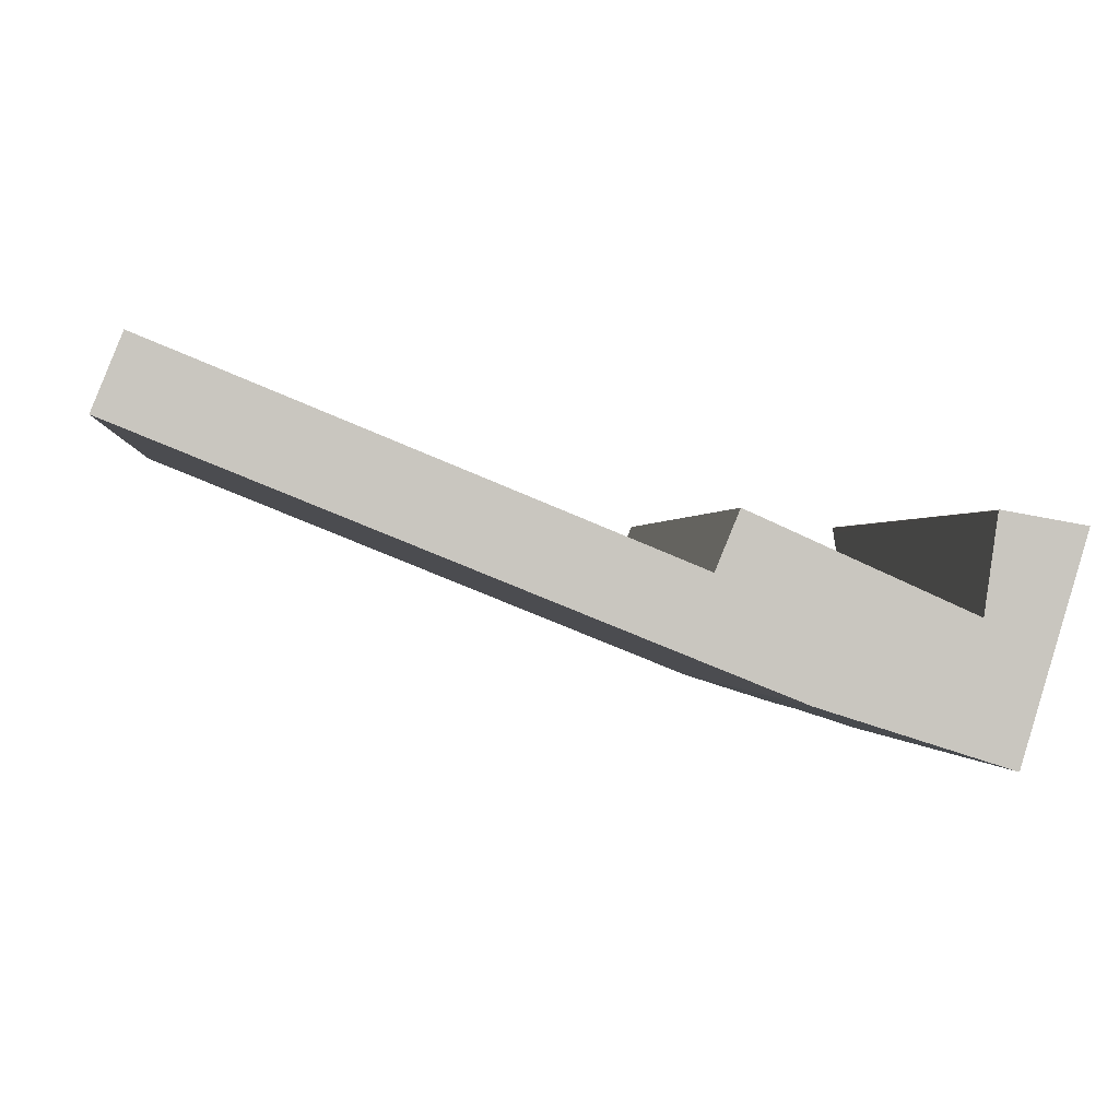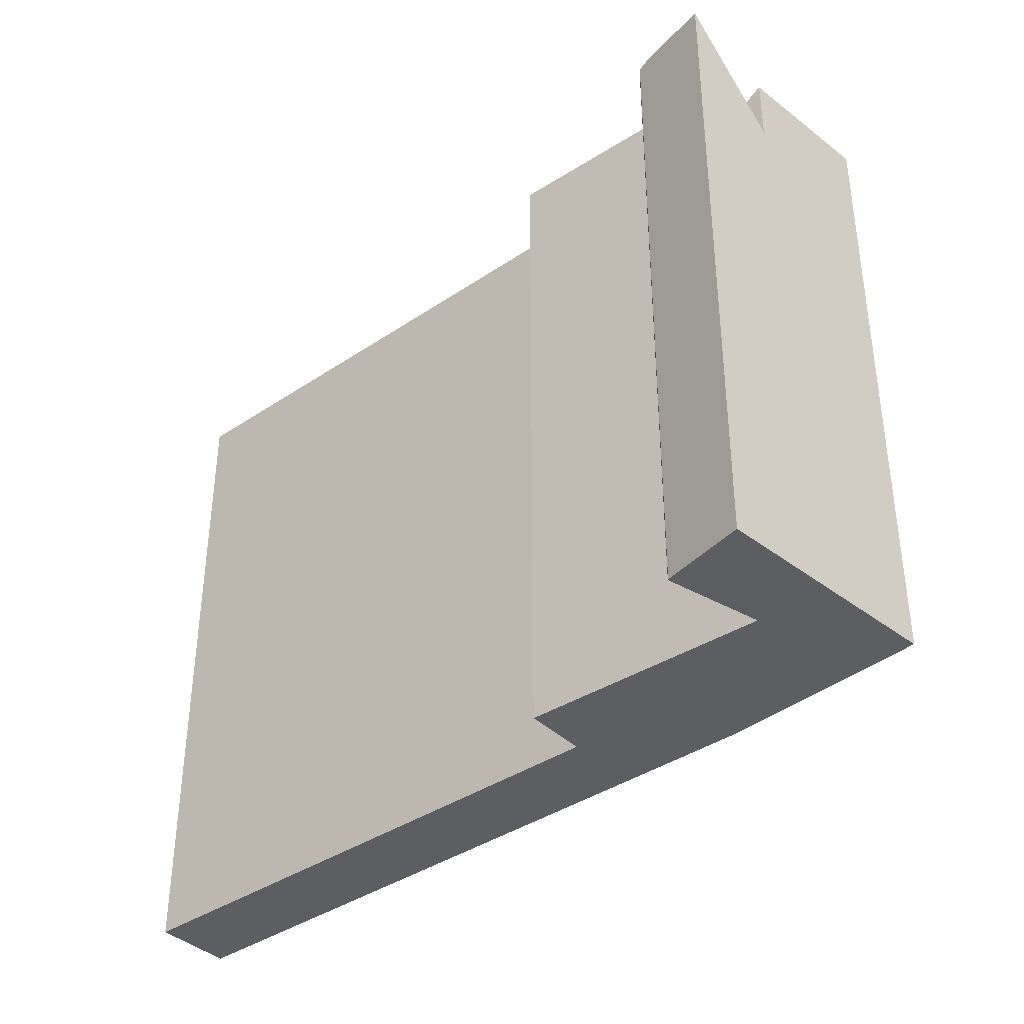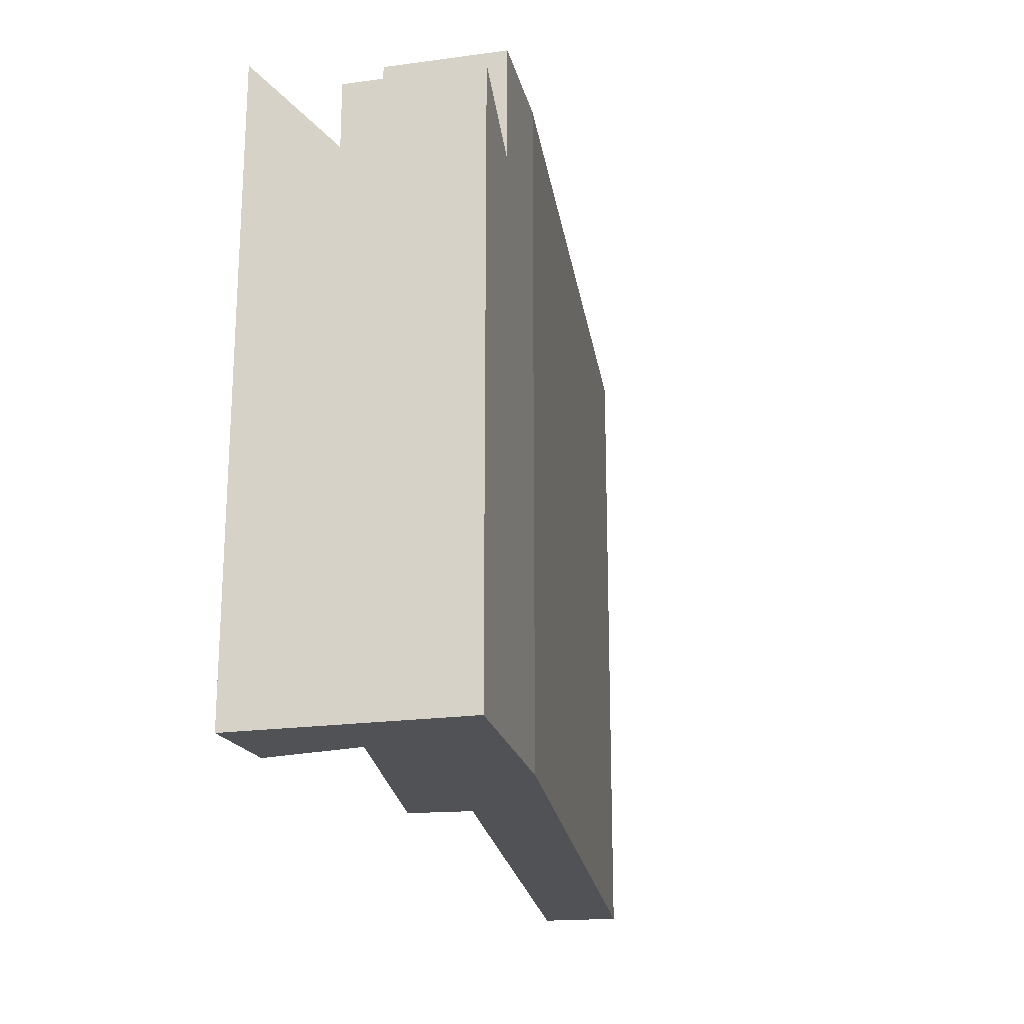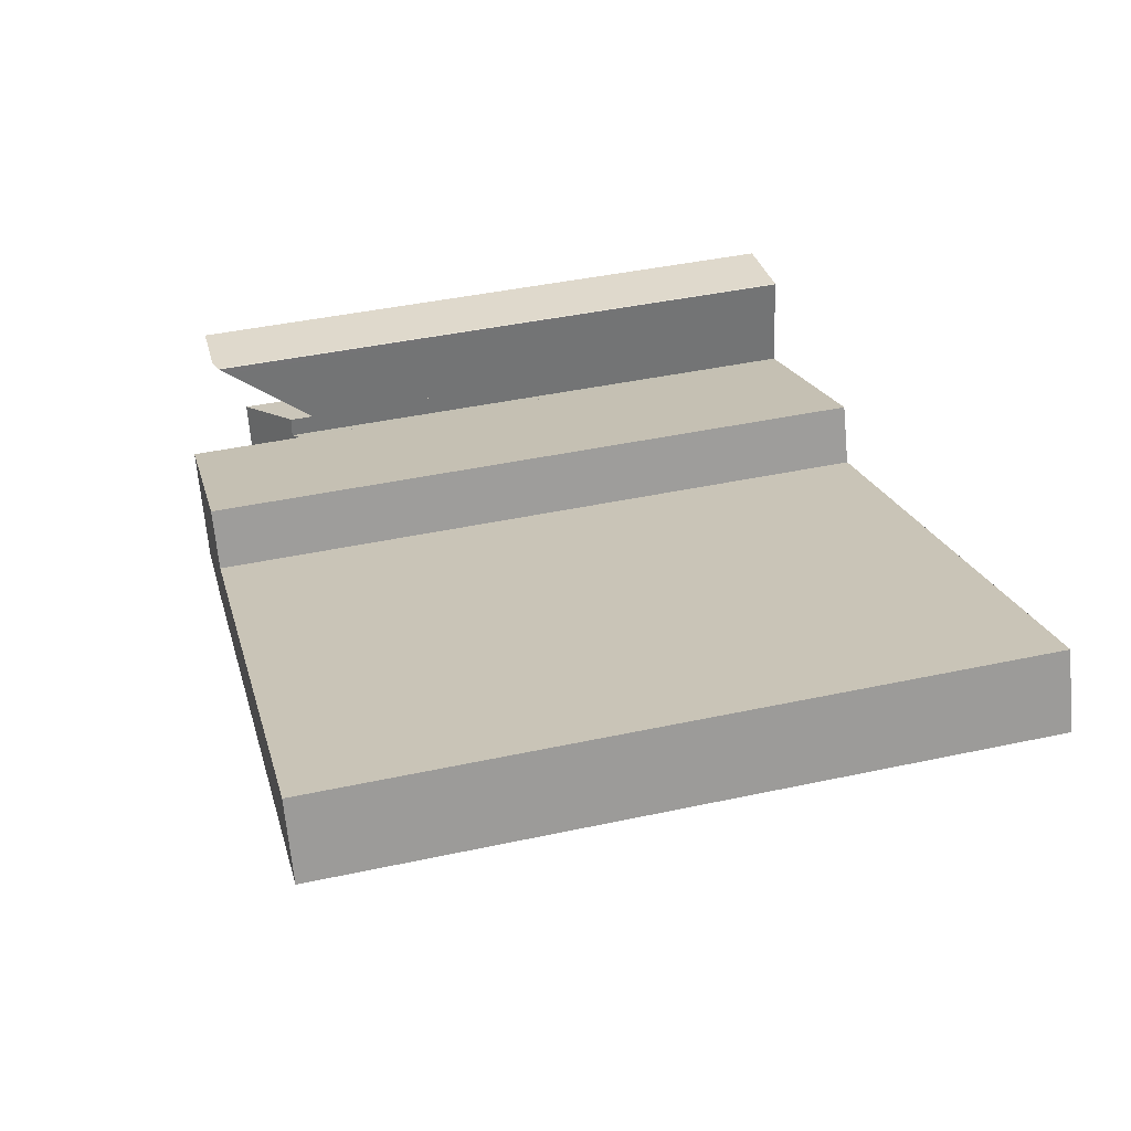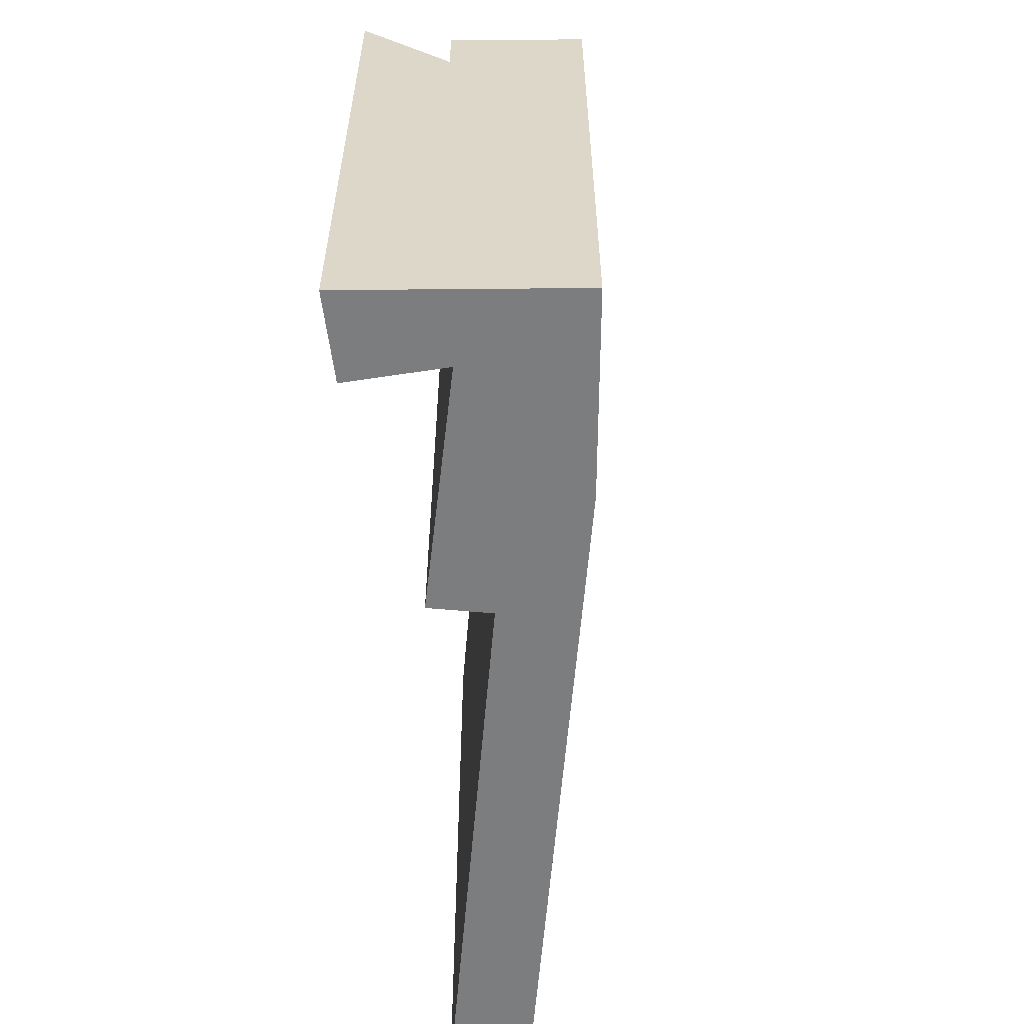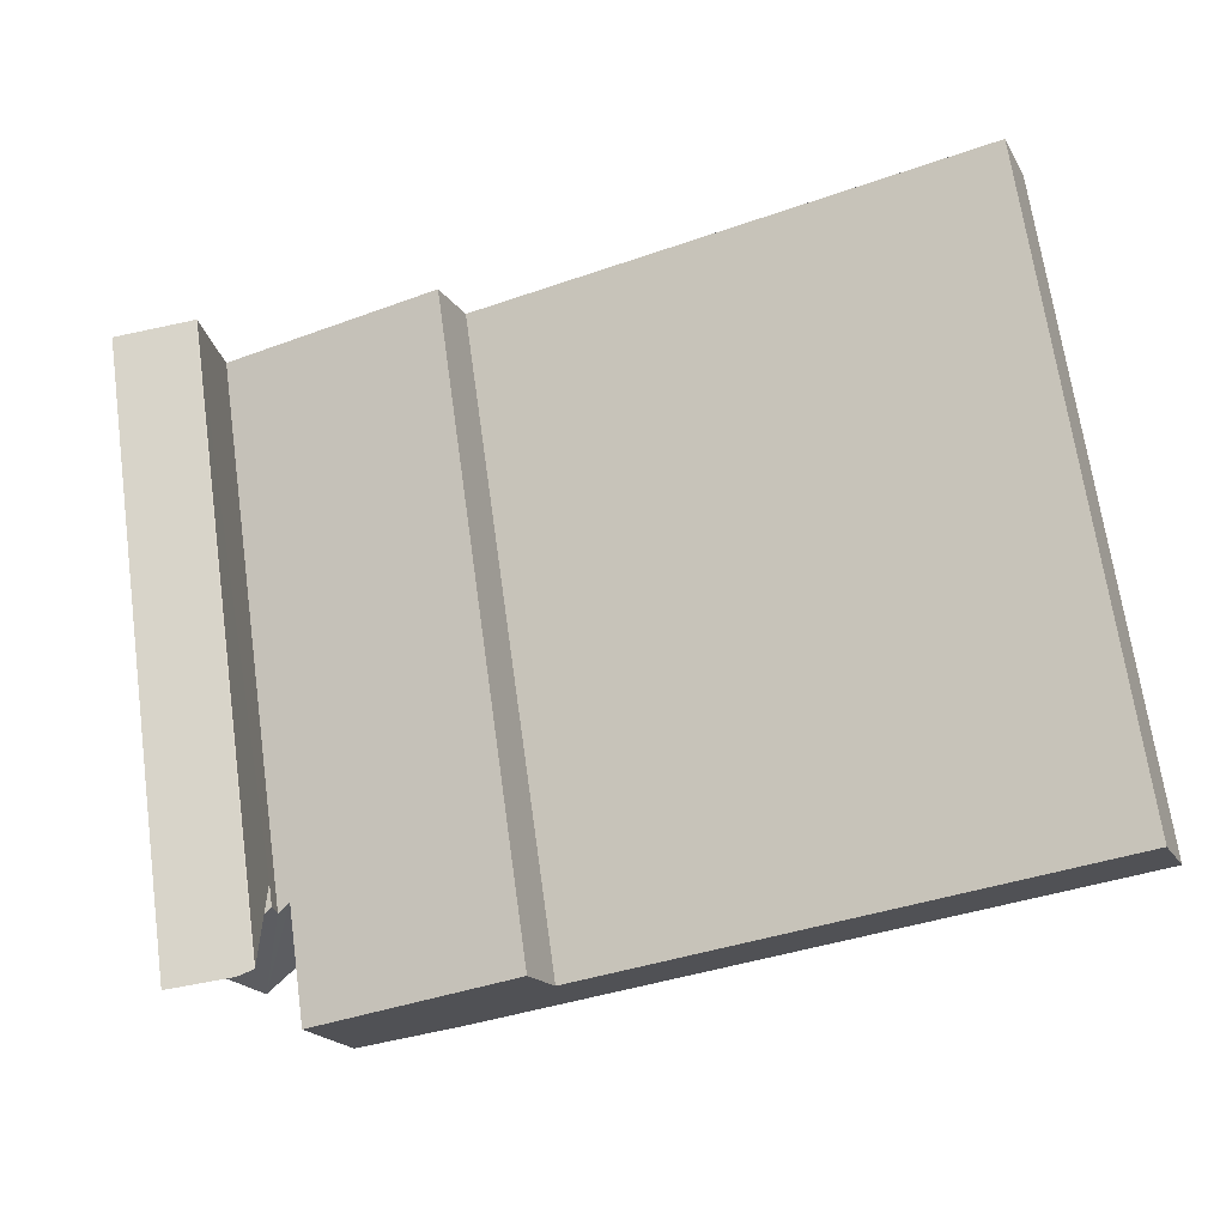
<metadata>
{"format":"obj","ext":"obj","renderer":"f3d","projection":"perspective","resolution":1024,"background":"white","views":[{"elev":-0.6,"azim":-6.3,"up":"+Z"},{"elev":-38.6,"azim":62.5,"up":"+Y"},{"elev":-21.3,"azim":120.3,"up":"+Y"},{"elev":42.7,"azim":-104.4,"up":"+Z"},{"elev":-59.0,"azim":107.2,"up":"+Y"},{"elev":69.2,"azim":172.0,"up":"+Z"}]}
</metadata>
<code>
v  0 21.46 1.314e-15
v  0.789 21.46 1.971
v  19.87 21.46 -7.997
v  0.923 21.46 2.307
v  3.054 21.46 1.443
v  8.718 21.46 -0.859
v  17.09 21.46 -4.262
v  17.84 21.46 -2.452
v  24.39 21.46 -5.356
v  23.28 21.46 -9.078
v  17.84 1.501e-16 -2.452
v  24.39 3.28e-16 -5.356
v  23.28 5.559e-16 -9.078
v  19.87 4.897e-16 -7.997
v  0 0 0
v  0.923 -1.413e-16 2.307
v  0.789 -1.207e-16 1.971
v  17.09 2.61e-16 -4.262
v  8.718 5.26e-17 -0.859
v  3.054 -8.836e-17 1.443
v  25.76 20.36 -2.567
v  27.9 20.36 -2.936
v  27.09 17.31 -5.629
v  25.2 19.94 -2.696
v  27.06 17.17 -5.736
v  24.88 17.17 -4.902
v  25.23 20.2 -2.491
v  25.26 20.23 -2.48
v  27.9 1.798e-16 -2.936
v  25.26 1.519e-16 -2.48
v  25.76 1.572e-16 -2.567
v  25.23 1.525e-16 -2.491
v  27.06 3.512e-16 -5.736
v  27.09 3.447e-16 -5.629
v  24.88 3.002e-16 -4.902
v  25.2 1.651e-16 -2.696
v  25.81 19.28 -9.883
v  24.88 17.91 -4.902
v  27.06 19.28 -5.736
v  24.79 17.96 -5.532
v  24.39 17.71 -5.356
v  23.28 17.71 -9.078
v  24.79 3.387e-16 -5.532
v  25.81 6.052e-16 -9.883
g defaultobject
f 1 2 3
f 4 3 2
f 5 3 4
f 6 3 5
f 7 3 6
f 8 3 7
f 9 3 8
f 10 3 9
f 11 9 8
f 9 11 12
f 12 10 9
f 10 12 13
f 13 3 10
f 3 13 14
f 14 1 3
f 1 14 15
f 15 2 1
f 2 15 4
f 4 15 16
f 16 15 17
f 16 5 4
f 5 16 6
f 6 16 7
f 7 16 18
f 18 16 19
f 19 16 20
f 18 8 7
f 8 18 11
f 14 17 15
f 17 14 16
f 16 14 20
f 20 14 19
f 19 14 18
f 18 14 11
f 11 14 12
f 12 14 13
f 21 22 23
f 24 25 26
f 25 24 27
f 25 27 28
f 25 28 21
f 25 21 23
f 28 22 21
f 22 28 29
f 29 28 30
f 29 30 31
f 27 30 28
f 30 27 32
f 29 23 22
f 23 29 25
f 25 29 33
f 33 29 34
f 33 26 25
f 26 33 35
f 24 32 27
f 32 24 26
f 32 26 35
f 32 35 36
f 31 34 29
f 34 31 33
f 33 31 35
f 35 31 30
f 35 30 32
f 35 32 36
f 37 38 39
f 38 37 40
f 40 37 41
f 41 37 42
f 41 43 40
f 43 41 12
f 43 38 40
f 38 43 35
f 13 41 42
f 41 13 12
f 38 33 39
f 33 38 35
f 33 37 39
f 37 33 44
f 44 42 37
f 42 44 13
f 13 43 12
f 43 13 44
f 35 44 33
f 44 35 43

</code>
